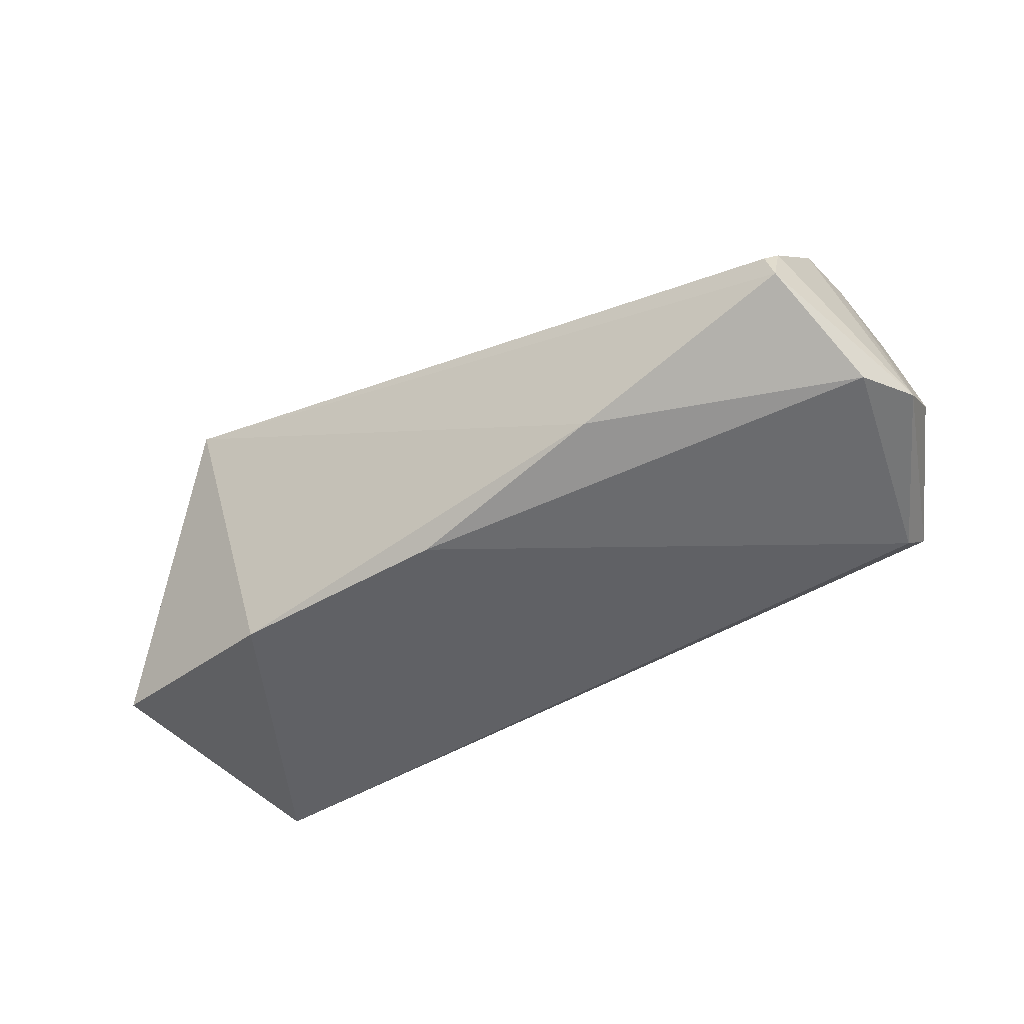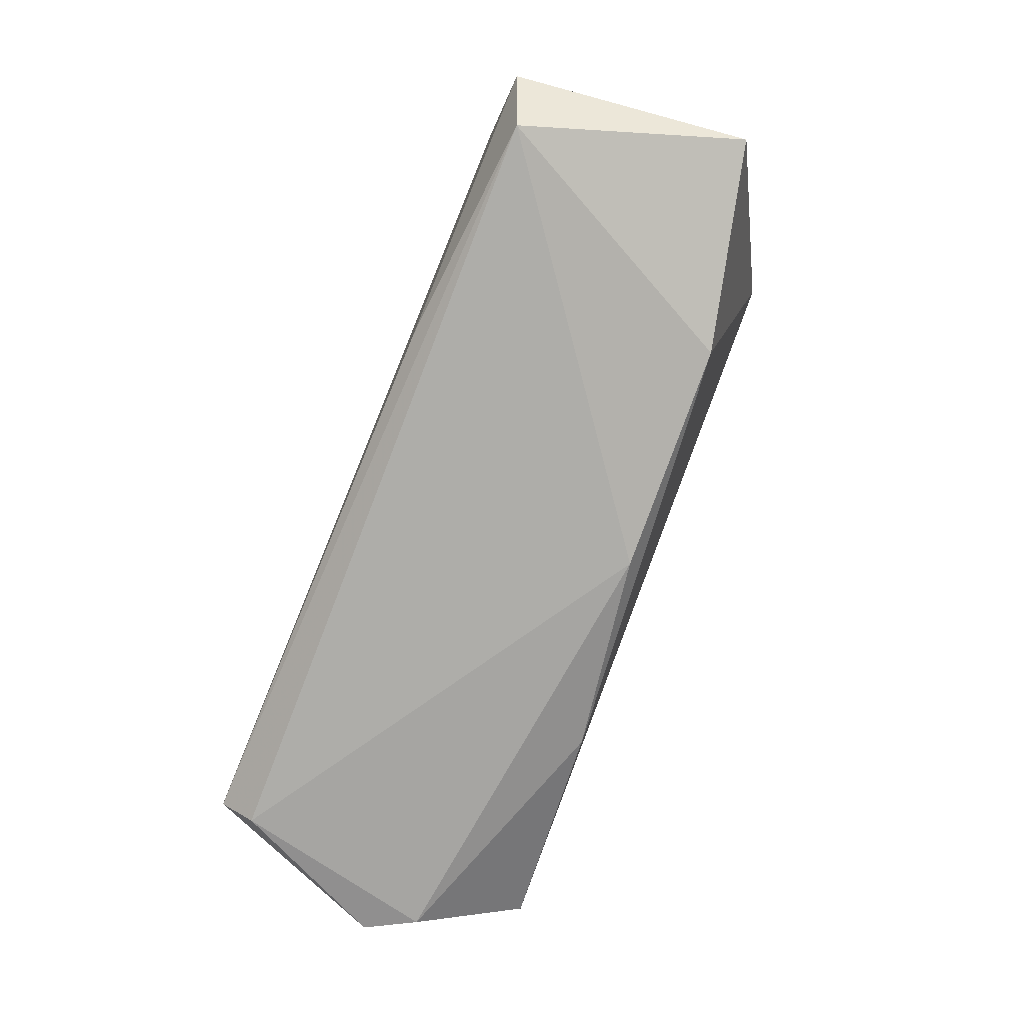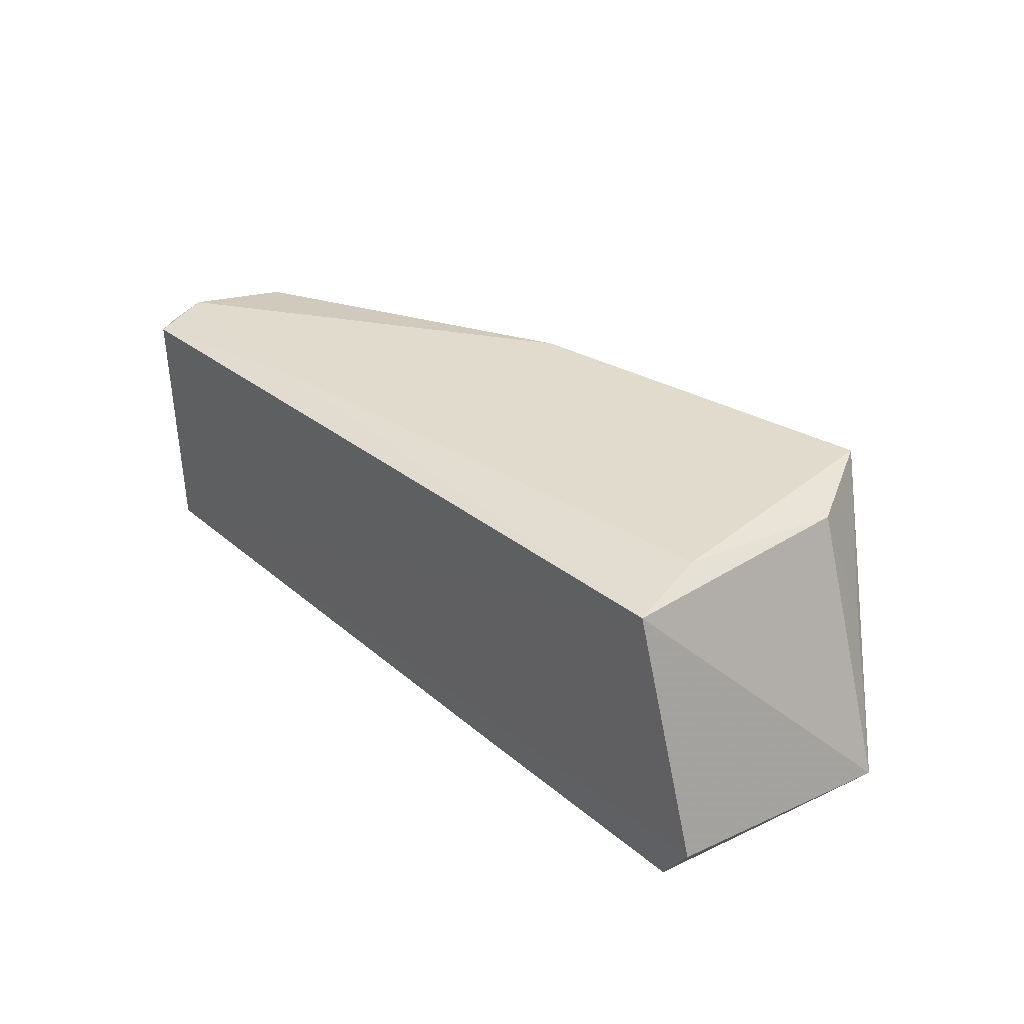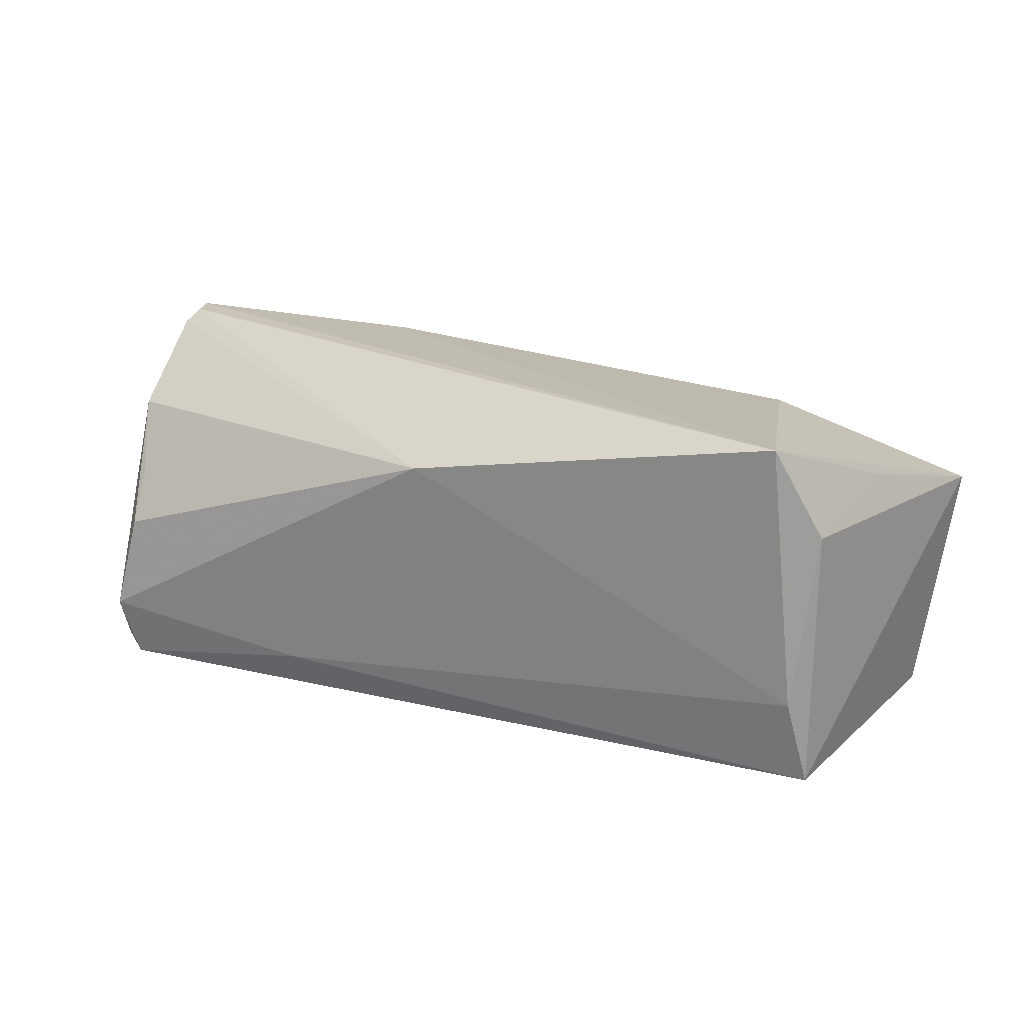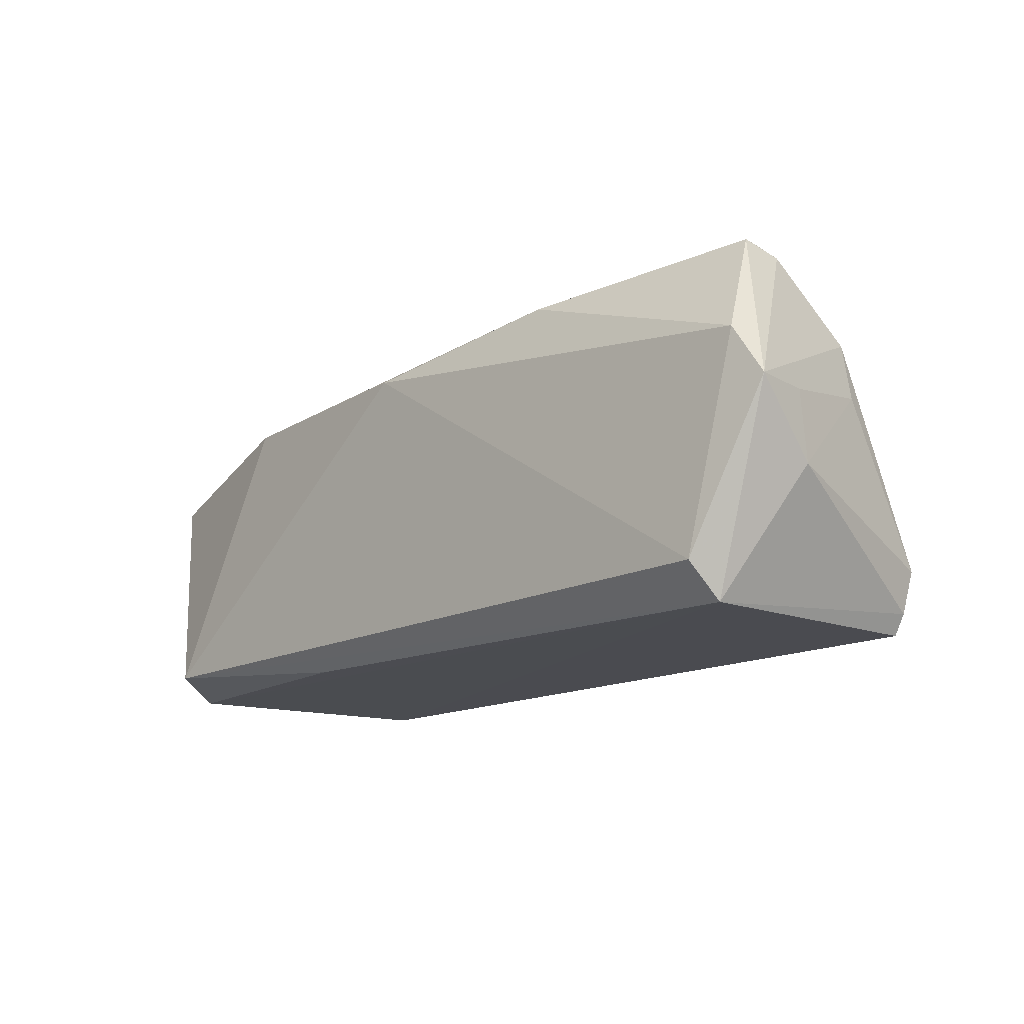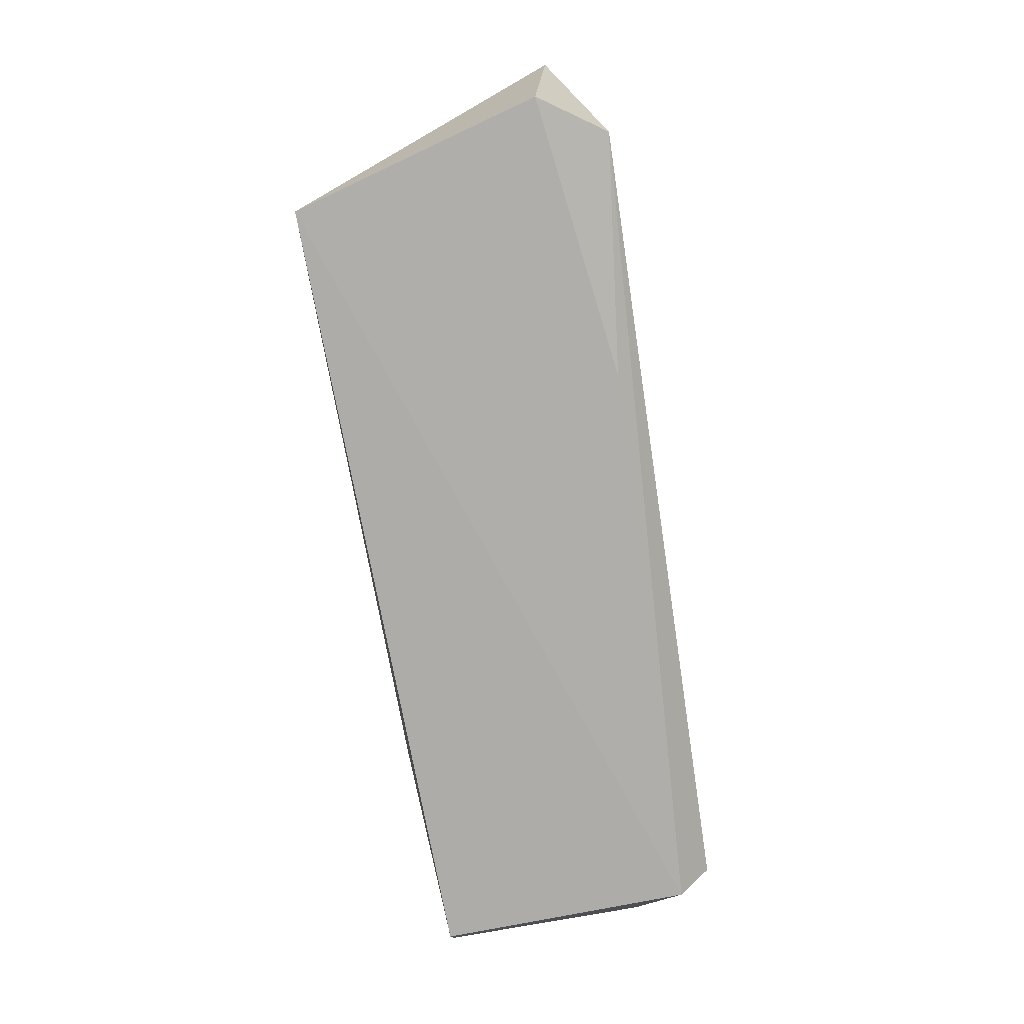
<metadata>
{"format":"obj","ext":"obj","renderer":"f3d","projection":"perspective","resolution":1024,"background":"white","views":[{"elev":-49.3,"azim":-148.1,"up":"+Z"},{"elev":-77.7,"azim":67.8,"up":"+Z"},{"elev":34.1,"azim":47.8,"up":"+Z"},{"elev":23.6,"azim":19.9,"up":"+Y"},{"elev":-14.5,"azim":-132.6,"up":"+Y"},{"elev":-77.0,"azim":99.4,"up":"+Y"}]}
</metadata>
<code>
v 0.0575 -0.02058 -0.01195
v -0.0518 -0.02115 -0.01461
v -0.05084 -0.01659 -0.01881
v -0.05235 -0.0003502 0.01725
v -0.05429 -0.01856 0.01779
v 0.05221 0.01654 0.003513
v 0.06135 0.01053 -0.01438
v -0.05463 0.01453 0.006937
v -0.02335 0.02228 -0.01646
v -0.05933 0.004433 -0.007892
v -0.05236 0.006106 0.01322
v 0.05165 -0.01824 -0.02051
v -0.05338 0.02392 -0.003726
v -0.05513 -0.01309 0.0188
v 0.04844 -0.02115 0.02032
v 0.04572 -0.009892 0.02149
v -0.05595 0.007212 0.006857
v -0.05705 0.01071 -0.01725
v 0.03408 0.01674 -0.01936
v 0.02095 -0.02065 -0.01688
v -0.05198 0.02541 -0.005246
v -0.00638 0.01579 0.02075
v -0.06031 -0.004992 -0.00811
v 0.003796 0.01787 -0.02051
v -0.05295 0.02515 -0.009077
v 0.04194 0.02496 0.02093
v -0.05278 -0.02115 0.01792
v -0.06104 0.004167 -0.01642
v 0.04808 0.01308 0.0188
v -0.02651 -0.01671 0.01948
f 29 15 7
f 15 29 16
f 16 29 26
f 28 2 23
f 3 2 28
f 12 2 3
f 3 24 12
f 15 2 1
f 1 12 7
f 7 15 1
f 7 12 19
f 12 24 19
f 19 26 7
f 28 23 10
f 26 21 22
f 22 16 26
f 18 3 28
f 24 3 18
f 7 26 6
f 6 29 7
f 26 29 6
f 14 23 5
f 5 23 2
f 20 2 12
f 12 1 20
f 20 1 2
f 28 10 8
f 24 18 9
f 9 19 24
f 26 19 9
f 15 16 30
f 30 22 14
f 16 22 30
f 27 2 15
f 27 5 2
f 15 30 27
f 14 5 27
f 27 30 14
f 14 22 4
f 4 8 14
f 13 22 21
f 13 8 22
f 28 8 13
f 14 8 17
f 17 8 10
f 17 23 14
f 17 10 23
f 25 9 18
f 25 13 21
f 25 21 26
f 26 9 25
f 25 18 28
f 28 13 25
f 22 8 11
f 11 4 22
f 8 4 11

</code>
